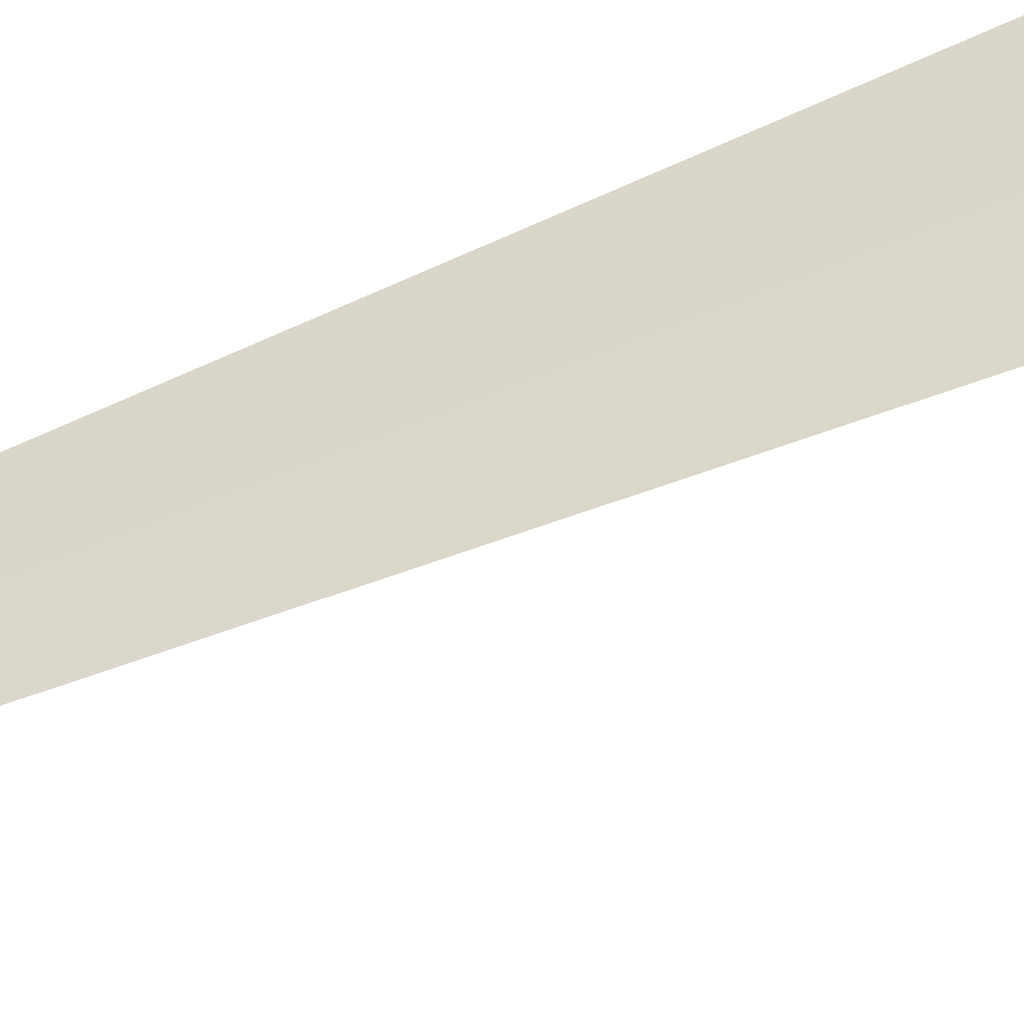
<metadata>
{"format":"obj","ext":"obj","renderer":"f3d","projection":"perspective","resolution":1024,"background":"white","views":[{"elev":-75.8,"azim":111.3,"up":"+Y"}]}
</metadata>
<code>
v -43.01 3.003 86.5
v -43.28 2.702 86.5
v -43 3.01 95
v -42.71 3.276 86.5
v -43.32 3.739 85
v -43.74 3.312 85
f 1 4 3
f 1 5 4
f 1 2 6
f 1 6 5
f 1 3 2

</code>
